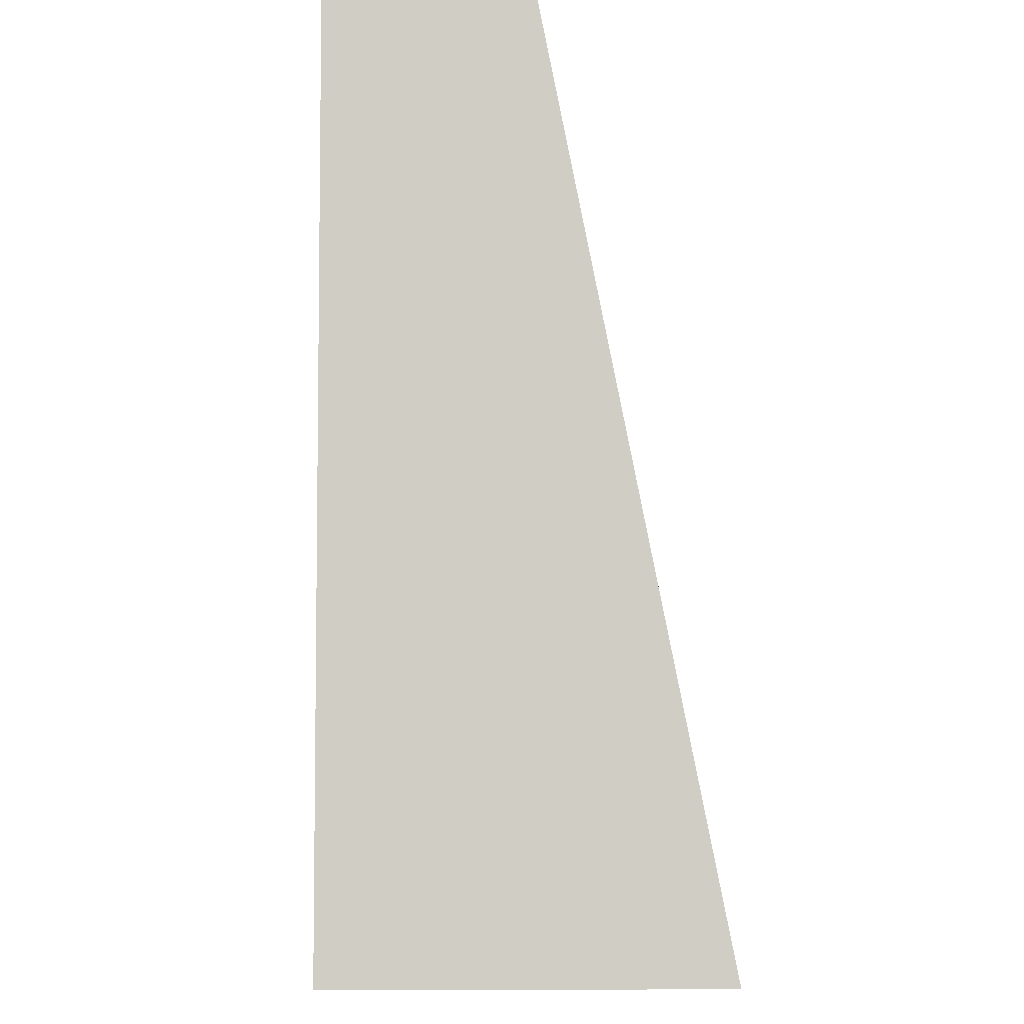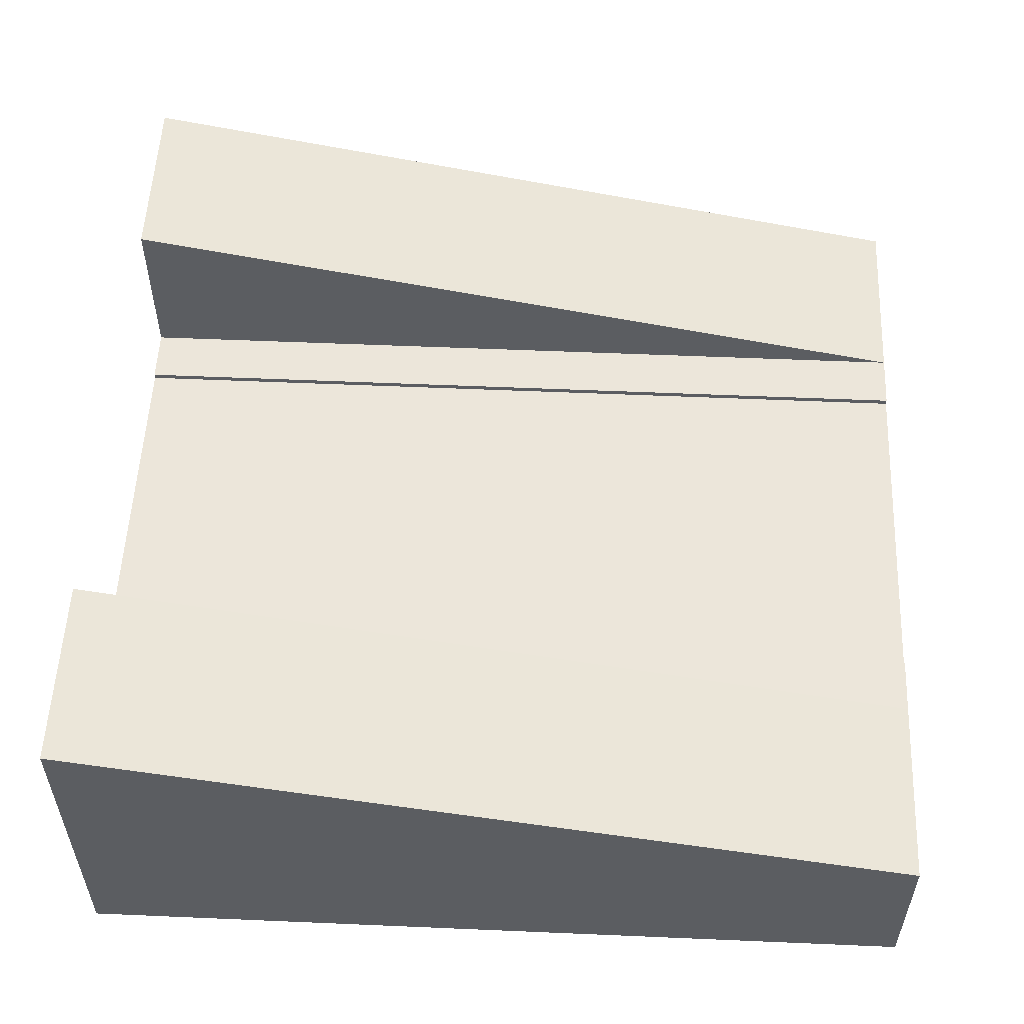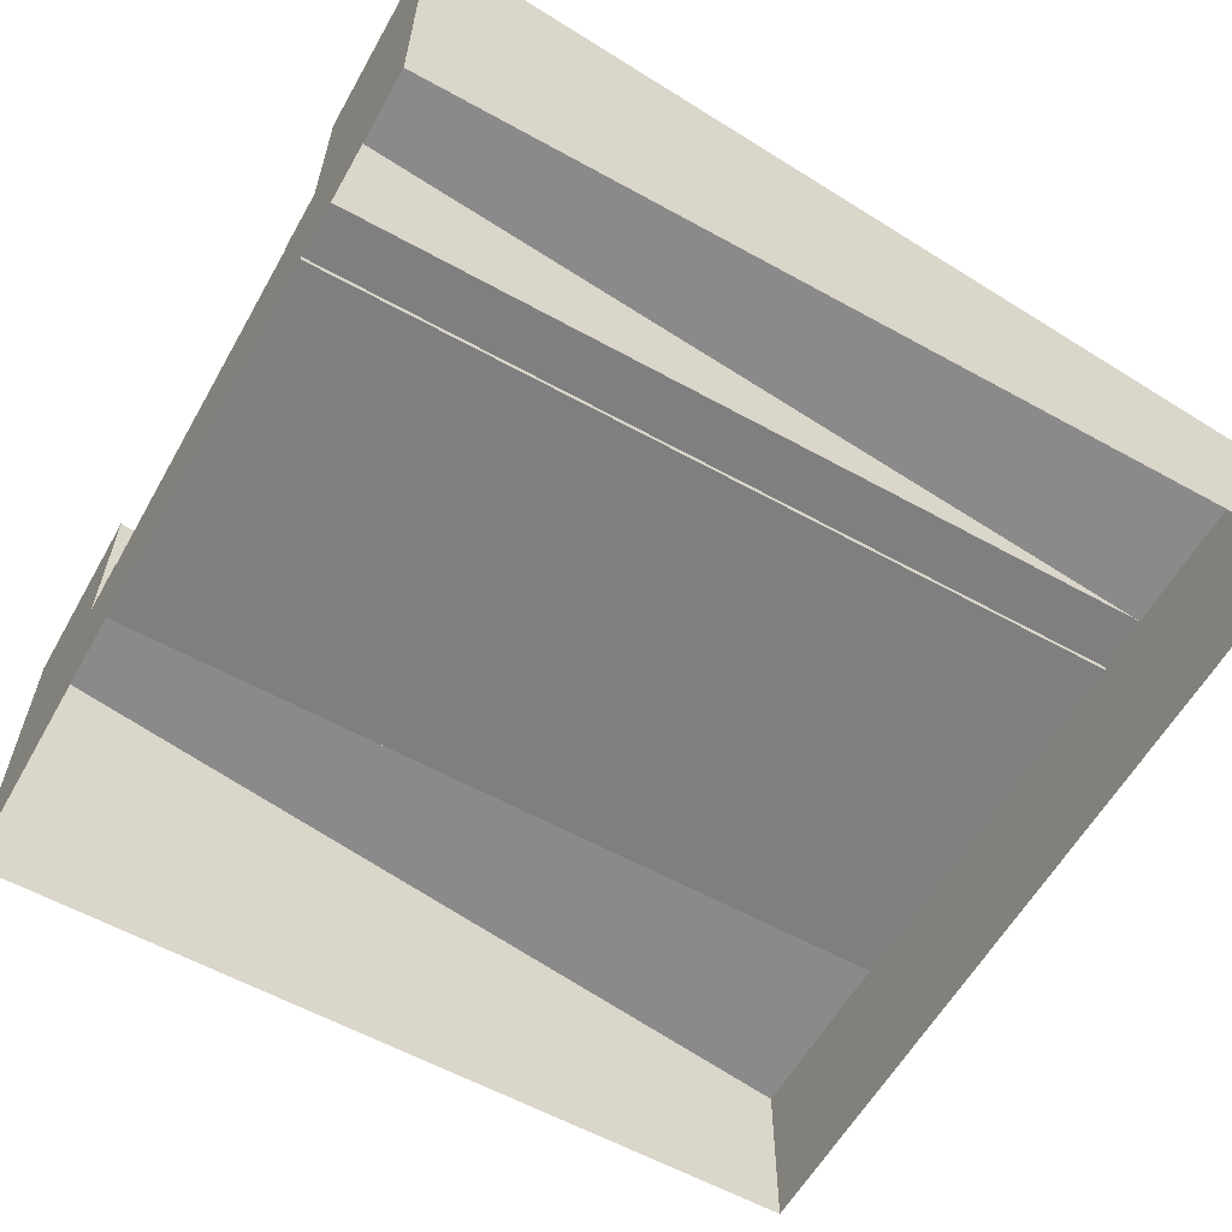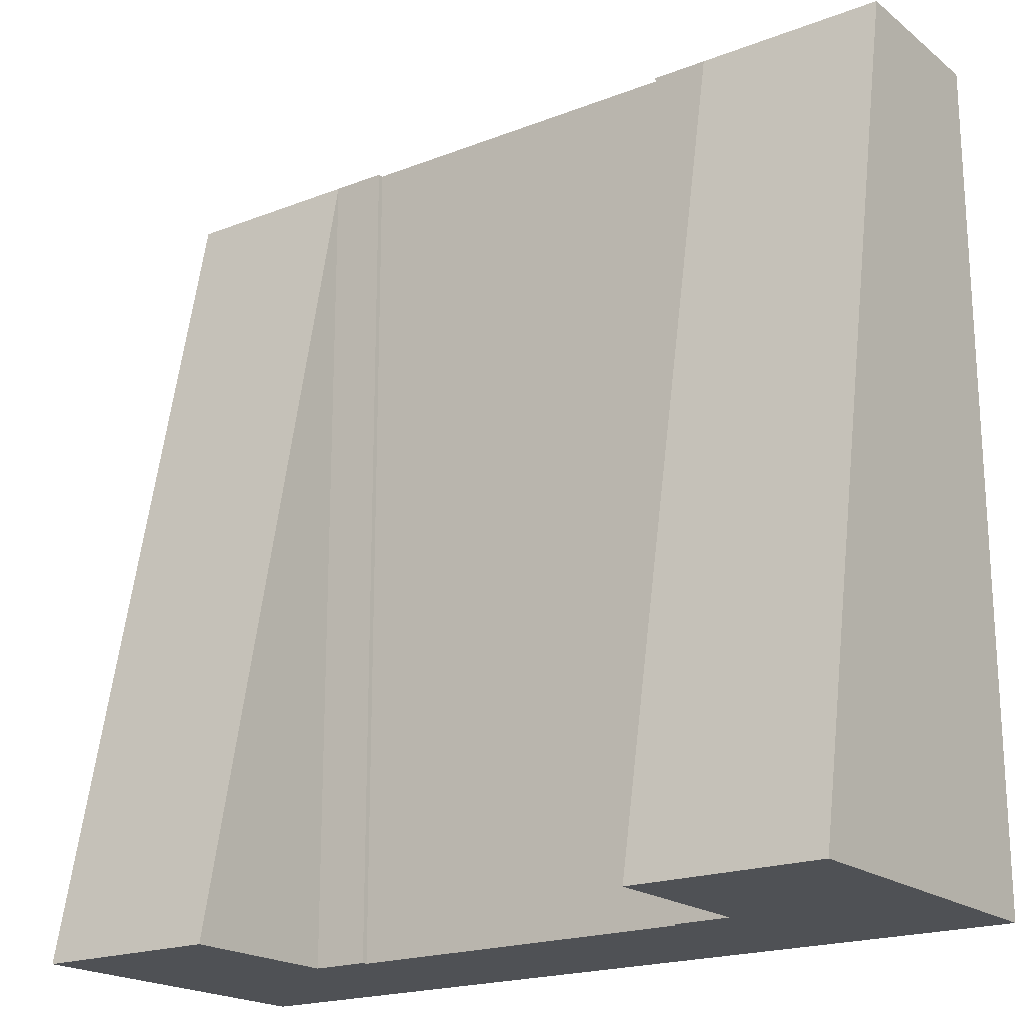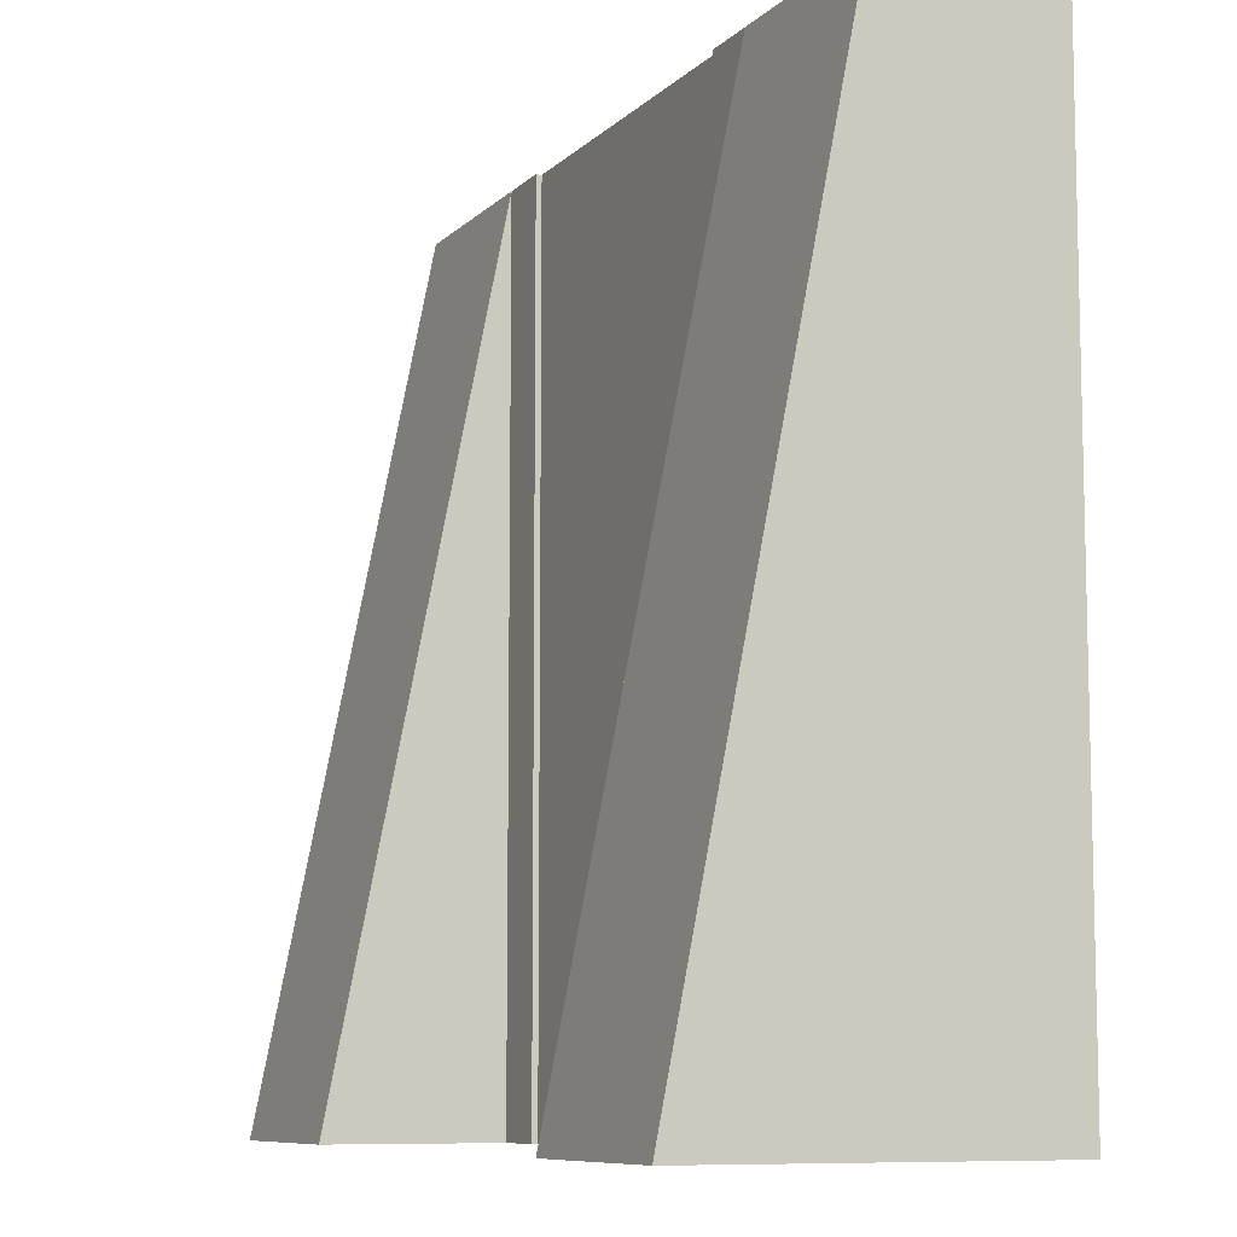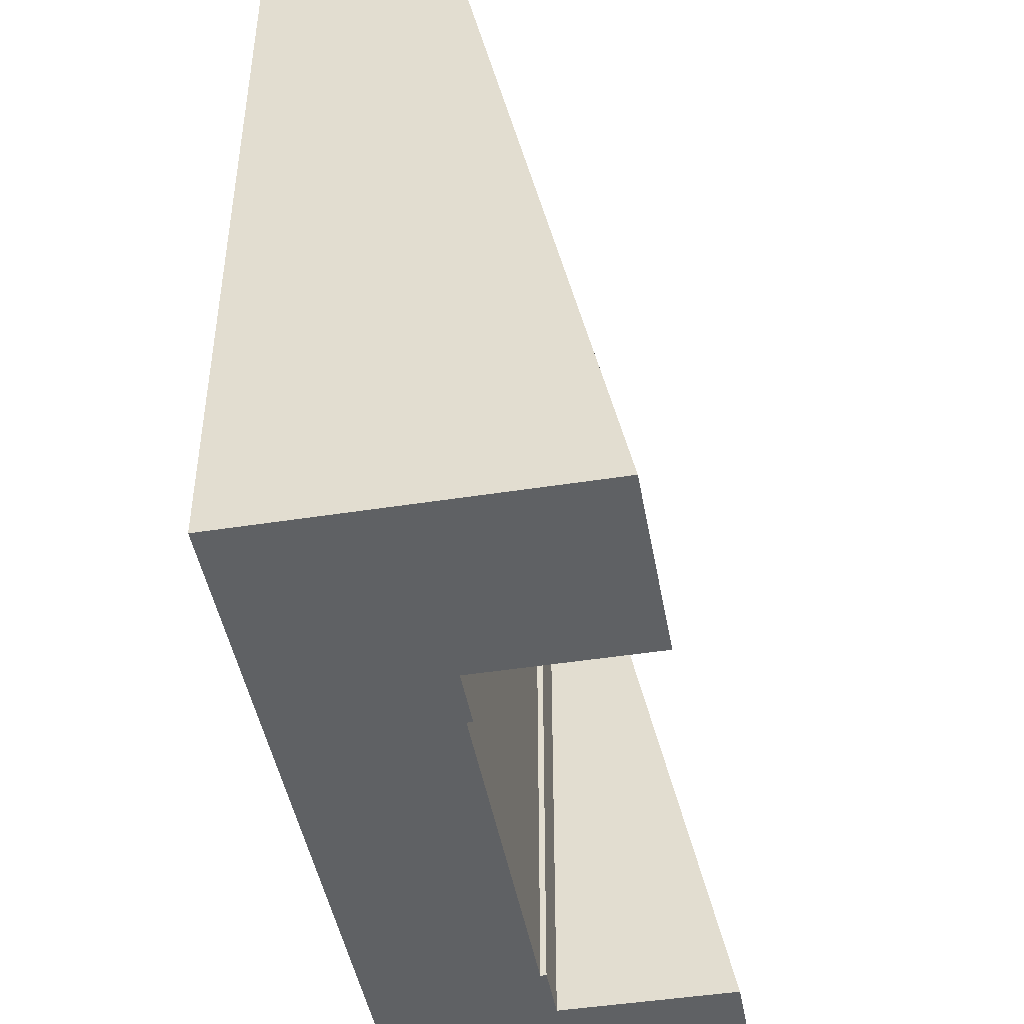
<metadata>
{"format":"obj","ext":"obj","renderer":"f3d","projection":"perspective","resolution":1024,"background":"white","views":[{"elev":-5.9,"azim":88.3,"up":"+Z"},{"elev":54.6,"azim":-87.4,"up":"+Y"},{"elev":-59.8,"azim":-119.5,"up":"+Y"},{"elev":-19.8,"azim":-144.3,"up":"+Z"},{"elev":-8.8,"azim":-114.5,"up":"+Z"},{"elev":-46.0,"azim":100.2,"up":"+Z"}]}
</metadata>
<code>
g tile-mainroad-tunnel-entrance
v 6.25 3.338e-06 15
v 6.25 4.768e-06 7.629e-06
v 8.25 3.338e-06 15
v -8.25 3.338e-06 15
v -8.25 6 -15
v -8.25 3.338e-06 -15
v 8.25 3.338e-06 15
v 8.25 3.338e-06 -15
v 8.25 6 -15
v -6.25 -2 15
v -8.25 -2 15
v -6.25 -0.2 15
v -6.25 3.338e-06 15
v -6.25 -0.2 15
v -8.25 3.338e-06 15
v -6.25 3.338e-06 15
v -8.25 3.338e-06 15
v -6.25 4.768e-06 7.629e-06
v 6.25 -2 15
v 6.25 -0.2 15
v 8.25 -2 15
v 6.25 3.338e-06 15
v 8.25 3.338e-06 15
v 6.25 -0.2 15
v 8.25 3.338e-06 15
v 6.25 4.768e-06 7.629e-06
v 8.25 3.338e-06 -15
v -6.25 -2 -15
v -6.25 -0.2 -15
v -8.25 -2 -15
v -6.25 3.338e-06 -15
v -8.25 3.338e-06 -15
v -6.25 -0.2 -15
v -8.25 3.338e-06 -15
v -6.25 4.768e-06 7.629e-06
v -8.25 3.338e-06 15
v 6.25 -2 -15
v 8.25 -2 -15
v 6.25 -0.2 -15
v 6.25 3.338e-06 -15
v 6.25 -0.2 -15
v 8.25 3.338e-06 -15
v -6.25 3.338e-06 -15
v -6.25 4.768e-06 7.629e-06
v -8.25 3.338e-06 -15
v 6.25 3.338e-06 -15
v 8.25 3.338e-06 -15
v 6.25 4.768e-06 7.629e-06
v -15 -2 15
v -15 -6 15
v -15 -6 -15
v -15 4 -15
v -8.25 3.338e-06 15
v -8.25 -2 15
v -15 -2 15
v -15 4.351e-06 15
v -10.25 4 -15
v -15 4 -15
v -15 -6 -15
v -10.25 -2 -15
v -8.25 -2 -15
v -6.25 -2 -15
v 6.25 -2 -15
v 15 -6 -15
v 8.25 -2 -15
v 10.25 -2 -15
v 10.25 4 -15
v 15 4 -15
v -15 4.351e-06 15
v -15 6 -15
v -8.25 6 -15
v -8.25 3.338e-06 15
v -15 4 -15
v -8.25 6 -15
v -15 6 -15
v -10.25 4 -15
v -8.25 3.338e-06 -15
v -10.25 -2 -15
v -8.25 -2 -15
v -15 4.351e-06 15
v -15 -2 15
v -15 4 -15
v -15 6 -15
v 15 -2 15
v 15 4 -15
v 15 -6 -15
v 15 -6 15
v 8.25 3.338e-06 15
v 15 4.351e-06 15
v 15 -2 15
v 8.25 -2 15
v 15 4.351e-06 15
v 8.25 3.338e-06 15
v 8.25 6 -15
v 15 6 -15
v 15 4 -15
v 15 6 -15
v 8.25 6 -15
v 10.25 4 -15
v 8.25 3.338e-06 -15
v 10.25 -2 -15
v 8.25 -2 -15
v 15 4.351e-06 15
v 15 6 -15
v 15 4 -15
v 15 -2 15
v -8.25 -2 15
v -15 -6 15
v -15 -2 15
v -6.25 -2 15
v 6.25 -2 15
v 15 -6 15
v 8.25 -2 15
v 15 -2 15
v -6.25 4.768e-06 7.629e-06
v -6.25 -0.2 15
v -6.25 3.338e-06 15
v -6.25 -0.2 7.629e-06
v -6.25 -0.2 -15
v -6.25 3.338e-06 -15
v -0.15 -0.2 15
v -6.25 -2 15
v -6.25 -0.2 15
v 6.25 -2 15
v 0.15 -0.2 15
v 6.25 -0.2 15
v -3.097 -0.2 11.66
v -3.097 -0.2 13.33
v -3.297 -0.2 13.33
v -3.297 -0.2 11.66
v -3.097 -0.2 6.663
v -3.097 -0.2 8.33
v -3.297 -0.2 8.33
v -3.297 -0.2 6.663
v -3.097 -0.2 1.663
v -3.097 -0.2 3.33
v -3.297 -0.2 3.33
v -3.297 -0.2 1.663
v 6.25 4.768e-06 7.629e-06
v 6.25 3.338e-06 15
v 6.25 -0.2 15
v 6.25 -0.2 7.629e-06
v 6.25 -0.2 -15
v 6.25 3.338e-06 -15
v 3.097 -0.2 11.66
v 3.297 -0.2 11.66
v 3.297 -0.2 13.33
v 3.097 -0.2 13.33
v 3.097 -0.2 6.663
v 3.297 -0.2 6.663
v 3.297 -0.2 8.33
v 3.097 -0.2 8.33
v 3.097 -0.2 1.663
v 3.297 -0.2 1.663
v 3.297 -0.2 3.33
v 3.097 -0.2 3.33
v 0.15 -0.2 -15
v -0.15 -0.2 7.629e-06
v -0.15 -0.2 -15
v 0.15 -0.2 7.629e-06
v 0.15 -0.2 15
v -0.15 -0.2 15
v -3.097 -0.2 -11.66
v -3.297 -0.2 -11.66
v -3.297 -0.2 -13.33
v -3.097 -0.2 -13.33
v -3.097 -0.2 -6.663
v -3.297 -0.2 -6.663
v -3.297 -0.2 -8.33
v -3.097 -0.2 -8.33
v -3.097 -0.2 -1.663
v -3.297 -0.2 -1.663
v -3.297 -0.2 -3.33
v -3.097 -0.2 -3.33
v 0.15 -0.2 -15
v 6.25 -2 -15
v 6.25 -0.2 -15
v -0.15 -0.2 -15
v -6.25 -2 -15
v -6.25 -0.2 -15
v 3.097 -0.2 -6.663
v 3.097 -0.2 -8.33
v 3.297 -0.2 -8.33
v 3.297 -0.2 -6.663
v 3.097 -0.2 -1.663
v 3.097 -0.2 -3.33
v 3.297 -0.2 -3.33
v 3.297 -0.2 -1.663
v 3.097 -0.2 -11.66
v 3.097 -0.2 -13.33
v 3.297 -0.2 -13.33
v 3.297 -0.2 -11.66
v -3.097 -0.2 13.33
v -6.25 -0.2 15
v -3.297 -0.2 13.33
v -3.297 -0.2 11.66
v -0.15 -0.2 15
v -3.097 -0.2 11.66
v -3.097 -0.2 8.33
v -3.297 -0.2 8.33
v -3.097 -0.2 6.663
v -0.15 -0.2 7.629e-06
v -3.297 -0.2 6.663
v -3.097 -0.2 3.33
v -3.297 -0.2 3.33
v -6.25 -0.2 7.629e-06
v -3.097 -0.2 1.663
v -3.297 -0.2 1.663
v -3.097 -0.2 7.629e-06
v -3.297 -0.2 7.629e-06
v -3.297 -0.2 -1.663
v -3.097 -0.2 -1.663
v -3.297 -0.2 -3.33
v -3.097 -0.2 -3.33
v -6.25 -0.2 -15
v -3.297 -0.2 -6.663
v -3.097 -0.2 -6.663
v -0.15 -0.2 -15
v -3.297 -0.2 -8.33
v -3.097 -0.2 -8.33
v -3.297 -0.2 -11.66
v -3.097 -0.2 -11.66
v -3.297 -0.2 -13.33
v -3.097 -0.2 -13.33
v 3.097 -0.2 13.33
v 3.297 -0.2 13.33
v 6.25 -0.2 15
v 3.297 -0.2 11.66
v 0.15 -0.2 15
v 3.097 -0.2 11.66
v 3.097 -0.2 8.33
v 3.297 -0.2 8.33
v 3.097 -0.2 6.663
v 0.15 -0.2 7.629e-06
v 3.297 -0.2 6.663
v 3.097 -0.2 3.33
v 3.297 -0.2 3.33
v 6.25 -0.2 7.629e-06
v 3.097 -0.2 1.663
v 3.297 -0.2 1.663
v 3.097 -0.2 7.629e-06
v 3.297 -0.2 7.629e-06
v 3.297 -0.2 -1.663
v 3.097 -0.2 -1.663
v 3.297 -0.2 -3.33
v 3.097 -0.2 -3.33
v 6.25 -0.2 -15
v 3.297 -0.2 -6.663
v 3.097 -0.2 -6.663
v 0.15 -0.2 -15
v 3.297 -0.2 -8.33
v 3.097 -0.2 -8.33
v 3.297 -0.2 -11.66
v 3.097 -0.2 -11.66
v 3.297 -0.2 -13.33
v 3.097 -0.2 -13.33
f 2 1 3
f 5 4 6
f 8 7 9
f 11 10 12
f 14 13 11
f 11 13 15
f 17 16 18
f 20 19 21
f 23 22 21
f 21 22 24
f 26 25 27
f 29 28 30
f 32 31 30
f 30 31 33
f 35 34 36
f 38 37 39
f 41 40 38
f 38 40 42
f 44 43 45
f 47 46 48
f 50 49 51
f 51 49 52
f 54 53 55
f 55 53 56
f 58 57 59
f 59 57 60
f 61 59 60
f 61 62 59
f 62 63 59
f 59 63 64
f 64 63 65
f 66 64 65
f 66 67 64
f 64 67 68
f 70 69 71
f 71 69 72
f 74 73 75
f 76 73 74
f 77 76 74
f 78 76 77
f 77 79 78
f 81 80 82
f 82 80 83
f 85 84 86
f 86 84 87
f 89 88 90
f 90 88 91
f 93 92 94
f 94 92 95
f 97 96 98
f 98 96 99
f 98 99 100
f 100 99 101
f 101 102 100
f 104 103 105
f 105 103 106
f 108 107 109
f 108 110 107
f 108 111 110
f 112 111 108
f 113 111 112
f 114 113 112
f 116 115 117
f 118 115 116
f 119 115 118
f 120 115 119
f 122 121 123
f 122 124 121
f 121 124 125
f 126 125 124
f 128 127 129
f 129 127 130
f 132 131 133
f 133 131 134
f 136 135 137
f 137 135 138
f 140 139 141
f 141 139 142
f 142 139 143
f 143 139 144
f 146 145 147
f 147 145 148
f 150 149 151
f 151 149 152
f 154 153 155
f 155 153 156
f 158 157 159
f 160 157 158
f 158 161 160
f 162 161 158
f 164 163 165
f 165 163 166
f 168 167 169
f 169 167 170
f 172 171 173
f 173 171 174
f 176 175 177
f 175 176 178
f 178 176 179
f 179 180 178
f 182 181 183
f 183 181 184
f 186 185 187
f 187 185 188
f 190 189 191
f 191 189 192
f 194 193 195
f 194 195 196
f 197 193 194
f 198 193 197
f 198 199 196
f 199 198 197
f 196 199 200
f 194 196 200
f 201 199 197
f 202 201 197
f 200 203 194
f 201 204 203
f 204 201 202
f 205 194 203
f 203 204 205
f 206 194 205
f 207 204 202
f 206 205 208
f 207 209 208
f 209 207 202
f 206 208 210
f 208 209 210
f 210 211 206
f 210 209 211
f 211 209 212
f 202 212 209
f 211 213 206
f 202 214 212
f 213 215 206
f 213 214 216
f 216 215 213
f 202 217 214
f 216 214 217
f 218 217 202
f 215 216 219
f 218 220 217
f 219 220 221
f 219 221 215
f 221 220 222
f 218 222 220
f 221 223 215
f 218 224 222
f 223 224 215
f 215 224 218
f 226 225 227
f 228 226 227
f 227 225 229
f 229 225 230
f 228 231 230
f 229 230 231
f 232 231 228
f 232 228 227
f 229 231 233
f 229 233 234
f 227 235 232
f 235 236 233
f 234 233 236
f 235 227 237
f 237 236 235
f 237 227 238
f 234 236 239
f 240 237 238
f 240 241 239
f 234 239 241
f 242 240 238
f 242 241 240
f 238 243 242
f 243 241 242
f 244 241 243
f 241 244 234
f 238 245 243
f 244 246 234
f 238 247 245
f 248 246 245
f 245 247 248
f 246 249 234
f 249 246 248
f 234 249 250
f 251 248 247
f 249 252 250
f 253 252 251
f 247 253 251
f 254 252 253
f 252 254 250
f 247 255 253
f 254 256 250
f 247 256 255
f 250 256 247

</code>
